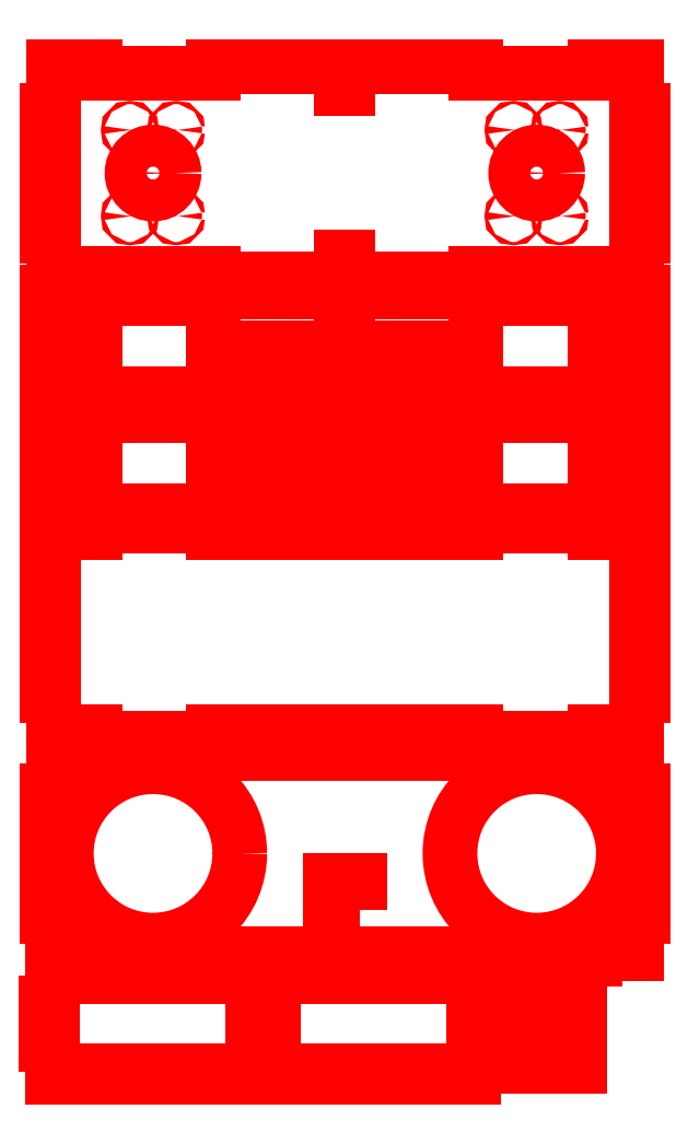
<metadata>
{"format":"dxf","ext":"dxf","renderer":"ezdxf+matplotlib","layout":"modelspace","background":"white","min_lineweight":24,"dpi":150}
</metadata>
<code>
0
SECTION
2
ENTITIES
0
CIRCLE
8
Visible
10
1038
20
342.4
30
0
40
82.5
0
LINE
8
Visible
10
936.9
20
282.4
30
0
11
942.9
21
282.4
31
0
0
LINE
8
Visible
10
936.9
20
322.4
30
0
11
936.9
21
282.4
31
0
0
LINE
8
Visible
10
942.9
20
322.4
30
0
11
936.9
21
322.4
31
0
0
LINE
8
Visible
10
942.9
20
362.4
30
0
11
942.9
21
322.4
31
0
0
LINE
8
Visible
10
936.9
20
362.4
30
0
11
942.9
21
362.4
31
0
0
LINE
8
Visible
10
936.9
20
402.4
30
0
11
936.9
21
362.4
31
0
0
LINE
8
Visible
10
942.9
20
402.4
30
0
11
936.9
21
402.4
31
0
0
LINE
8
Visible
10
942.9
20
437.4
30
0
11
942.9
21
402.4
31
0
0
LINE
8
Visible
10
982.9
20
437.4
30
0
11
942.9
21
437.4
31
0
0
LINE
8
Visible
10
982.9
20
443.4
30
0
11
982.9
21
437.4
31
0
0
LINE
8
Visible
10
1095
20
443.4
30
0
11
982.9
21
443.4
31
0
0
LINE
8
Visible
10
1095
20
437.4
30
0
11
1095
21
443.4
31
0
0
LINE
8
Visible
10
1345
20
437.4
30
0
11
1095
21
437.4
31
0
0
LINE
8
Visible
10
1345
20
443.4
30
0
11
1345
21
437.4
31
0
0
LINE
8
Visible
10
1458
20
443.4
30
0
11
1345
21
443.4
31
0
0
LINE
8
Visible
10
1458
20
437.4
30
0
11
1458
21
443.4
31
0
0
LINE
8
Visible
10
1498
20
437.4
30
0
11
1458
21
437.4
31
0
0
LINE
8
Visible
10
1498
20
402.4
30
0
11
1498
21
437.4
31
0
0
LINE
8
Visible
10
1504
20
402.4
30
0
11
1498
21
402.4
31
0
0
LINE
8
Visible
10
1504
20
362.4
30
0
11
1504
21
402.4
31
0
0
LINE
8
Visible
10
1498
20
362.4
30
0
11
1504
21
362.4
31
0
0
LINE
8
Visible
10
1498
20
322.4
30
0
11
1498
21
362.4
31
0
0
LINE
8
Visible
10
1504
20
322.4
30
0
11
1498
21
322.4
31
0
0
LINE
8
Visible
10
1504
20
282.4
30
0
11
1504
21
322.4
31
0
0
LINE
8
Visible
10
1498
20
282.4
30
0
11
1504
21
282.4
31
0
0
LINE
8
Visible
10
1498
20
247.4
30
0
11
1498
21
282.4
31
0
0
LINE
8
Visible
10
1458
20
247.4
30
0
11
1498
21
247.4
31
0
0
LINE
8
Visible
10
1458
20
241.4
30
0
11
1458
21
247.4
31
0
0
LINE
8
Visible
10
1345
20
241.4
30
0
11
1458
21
241.4
31
0
0
LINE
8
Visible
10
1345
20
247.4
30
0
11
1345
21
241.4
31
0
0
LINE
8
Visible
10
1095
20
247.4
30
0
11
1345
21
247.4
31
0
0
LINE
8
Visible
10
1095
20
241.4
30
0
11
1095
21
247.4
31
0
0
LINE
8
Visible
10
982.9
20
241.4
30
0
11
1095
21
241.4
31
0
0
LINE
8
Visible
10
982.9
20
247.4
30
0
11
982.9
21
241.4
31
0
0
LINE
8
Visible
10
942.9
20
247.4
30
0
11
982.9
21
247.4
31
0
0
LINE
8
Visible
10
942.9
20
282.4
30
0
11
942.9
21
247.4
31
0
0
CIRCLE
8
Visible
10
1060
20
1031
30
0
40
1.5
0
CIRCLE
8
Visible
10
1425
20
1031
30
0
40
1.5
0
CIRCLE
8
Visible
10
1381
20
1031
30
0
40
1.5
0
CIRCLE
8
Visible
10
1016
20
1031
30
0
40
1.5
0
CIRCLE
8
Visible
10
1060
20
948.7
30
0
40
1.5
0
CIRCLE
8
Visible
10
1038
20
989.7
30
0
40
20
0
CIRCLE
8
Visible
10
1381
20
948.7
30
0
40
1.5
0
CIRCLE
8
Visible
10
1425
20
948.7
30
0
40
1.5
0
CIRCLE
8
Visible
10
1403
20
989.7
30
0
40
20
0
CIRCLE
8
Visible
10
1016
20
948.7
30
0
40
1.5
0
LINE
8
Visible
10
1498
20
969.7
30
0
11
1498
21
1010
31
0
0
LINE
8
Visible
10
1504
20
969.7
30
0
11
1498
21
969.7
31
0
0
LINE
8
Visible
10
1504
20
929.7
30
0
11
1504
21
969.7
31
0
0
LINE
8
Visible
10
1498
20
929.7
30
0
11
1504
21
929.7
31
0
0
LINE
8
Visible
10
1498
20
888.7
30
0
11
1498
21
929.7
31
0
0
LINE
8
Visible
10
1458
20
888.7
30
0
11
1498
21
888.7
31
0
0
LINE
8
Visible
10
1458
20
894.7
30
0
11
1458
21
888.7
31
0
0
LINE
8
Visible
10
1345
20
894.7
30
0
11
1458
21
894.7
31
0
0
LINE
8
Visible
10
1345
20
888.7
30
0
11
1345
21
894.7
31
0
0
LINE
8
Visible
10
1223
20
888.7
30
0
11
1345
21
888.7
31
0
0
LINE
8
Visible
10
1223
20
909.7
30
0
11
1223
21
888.7
31
0
0
LINE
8
Visible
10
1217
20
909.7
30
0
11
1223
21
909.7
31
0
0
LINE
8
Visible
10
1217
20
888.7
30
0
11
1217
21
909.7
31
0
0
LINE
8
Visible
10
1095
20
888.7
30
0
11
1217
21
888.7
31
0
0
LINE
8
Visible
10
1095
20
894.7
30
0
11
1095
21
888.7
31
0
0
LINE
8
Visible
10
982.9
20
894.7
30
0
11
1095
21
894.7
31
0
0
LINE
8
Visible
10
982.9
20
888.7
30
0
11
982.9
21
894.7
31
0
0
LINE
8
Visible
10
942.9
20
888.7
30
0
11
982.9
21
888.7
31
0
0
LINE
8
Visible
10
942.9
20
929.7
30
0
11
942.9
21
888.7
31
0
0
LINE
8
Visible
10
936.9
20
929.7
30
0
11
942.9
21
929.7
31
0
0
LINE
8
Visible
10
936.9
20
969.7
30
0
11
936.9
21
929.7
31
0
0
LINE
8
Visible
10
942.9
20
969.7
30
0
11
936.9
21
969.7
31
0
0
LINE
8
Visible
10
942.9
20
1010
30
0
11
942.9
21
969.7
31
0
0
LINE
8
Visible
10
936.9
20
1010
30
0
11
942.9
21
1010
31
0
0
LINE
8
Visible
10
936.9
20
1050
30
0
11
936.9
21
1010
31
0
0
LINE
8
Visible
10
942.9
20
1050
30
0
11
936.9
21
1050
31
0
0
LINE
8
Visible
10
942.9
20
1091
30
0
11
942.9
21
1050
31
0
0
LINE
8
Visible
10
982.9
20
1091
30
0
11
942.9
21
1091
31
0
0
LINE
8
Visible
10
982.9
20
1085
30
0
11
982.9
21
1091
31
0
0
LINE
8
Visible
10
1095
20
1085
30
0
11
982.9
21
1085
31
0
0
LINE
8
Visible
10
1095
20
1091
30
0
11
1095
21
1085
31
0
0
LINE
8
Visible
10
1217
20
1091
30
0
11
1095
21
1091
31
0
0
LINE
8
Visible
10
1217
20
1070
30
0
11
1217
21
1091
31
0
0
LINE
8
Visible
10
1223
20
1070
30
0
11
1217
21
1070
31
0
0
LINE
8
Visible
10
1223
20
1091
30
0
11
1223
21
1070
31
0
0
LINE
8
Visible
10
1345
20
1091
30
0
11
1223
21
1091
31
0
0
LINE
8
Visible
10
1345
20
1085
30
0
11
1345
21
1091
31
0
0
LINE
8
Visible
10
1458
20
1085
30
0
11
1345
21
1085
31
0
0
LINE
8
Visible
10
1458
20
1091
30
0
11
1458
21
1085
31
0
0
LINE
8
Visible
10
1498
20
1091
30
0
11
1458
21
1091
31
0
0
LINE
8
Visible
10
1498
20
1050
30
0
11
1498
21
1091
31
0
0
LINE
8
Visible
10
1504
20
1050
30
0
11
1498
21
1050
31
0
0
LINE
8
Visible
10
1504
20
1010
30
0
11
1504
21
1050
31
0
0
LINE
8
Visible
10
1498
20
1010
30
0
11
1504
21
1010
31
0
0
LINE
8
Visible
10
1095
20
712.1
30
0
11
1095
21
706.1
31
0
0
LINE
8
Visible
10
1345
20
712.1
30
0
11
1095
21
712.1
31
0
0
LINE
8
Visible
10
1345
20
706.1
30
0
11
1345
21
712.1
31
0
0
LINE
8
Visible
10
1095
20
706.1
30
0
11
1345
21
706.1
31
0
0
LINE
8
Visible
10
1223
20
758.6
30
0
11
1217
21
758.6
31
0
0
LINE
8
Visible
10
1223
20
738.6
30
0
11
1223
21
758.6
31
0
0
LINE
8
Visible
10
1217
20
738.6
30
0
11
1223
21
738.6
31
0
0
LINE
8
Visible
10
1217
20
758.6
30
0
11
1217
21
738.6
31
0
0
LINE
8
Visible
10
1223
20
688.6
30
0
11
1217
21
688.6
31
0
0
LINE
8
Visible
10
1223
20
668.6
30
0
11
1223
21
688.6
31
0
0
LINE
8
Visible
10
1217
20
668.6
30
0
11
1223
21
668.6
31
0
0
LINE
8
Visible
10
1217
20
688.6
30
0
11
1217
21
668.6
31
0
0
LINE
8
Visible
10
1498
20
693.6
30
0
11
1504
21
693.6
31
0
0
LINE
8
Visible
10
1498
20
706.1
30
0
11
1498
21
693.6
31
0
0
LINE
8
Visible
10
1458
20
706.1
30
0
11
1498
21
706.1
31
0
0
LINE
8
Visible
10
1458
20
712.1
30
0
11
1458
21
706.1
31
0
0
LINE
8
Visible
10
1498
20
712.1
30
0
11
1458
21
712.1
31
0
0
LINE
8
Visible
10
1498
20
733.6
30
0
11
1498
21
712.1
31
0
0
LINE
8
Visible
10
1504
20
733.6
30
0
11
1498
21
733.6
31
0
0
LINE
8
Visible
10
1504
20
764.6
30
0
11
1504
21
733.6
31
0
0
LINE
8
Visible
10
1458
20
764.6
30
0
11
1504
21
764.6
31
0
0
LINE
8
Visible
10
1458
20
758.6
30
0
11
1458
21
764.6
31
0
0
LINE
8
Visible
10
1345
20
758.6
30
0
11
1458
21
758.6
31
0
0
LINE
8
Visible
10
1345
20
764.6
30
0
11
1345
21
758.6
31
0
0
LINE
8
Visible
10
1095
20
764.6
30
0
11
1345
21
764.6
31
0
0
LINE
8
Visible
10
1095
20
758.6
30
0
11
1095
21
764.6
31
0
0
LINE
8
Visible
10
982.9
20
758.6
30
0
11
1095
21
758.6
31
0
0
LINE
8
Visible
10
982.9
20
764.6
30
0
11
982.9
21
758.6
31
0
0
LINE
8
Visible
10
936.9
20
764.6
30
0
11
982.9
21
764.6
31
0
0
LINE
8
Visible
10
936.9
20
733.6
30
0
11
936.9
21
764.6
31
0
0
LINE
8
Visible
10
942.9
20
733.6
30
0
11
936.9
21
733.6
31
0
0
LINE
8
Visible
10
942.9
20
712.1
30
0
11
942.9
21
733.6
31
0
0
LINE
8
Visible
10
982.9
20
712.1
30
0
11
942.9
21
712.1
31
0
0
LINE
8
Visible
10
982.9
20
706.1
30
0
11
982.9
21
712.1
31
0
0
LINE
8
Visible
10
942.9
20
706.1
30
0
11
982.9
21
706.1
31
0
0
LINE
8
Visible
10
942.9
20
693.6
30
0
11
942.9
21
706.1
31
0
0
LINE
8
Visible
10
936.9
20
693.6
30
0
11
942.9
21
693.6
31
0
0
LINE
8
Visible
10
936.9
20
662.6
30
0
11
936.9
21
693.6
31
0
0
LINE
8
Visible
10
982.9
20
662.6
30
0
11
936.9
21
662.6
31
0
0
LINE
8
Visible
10
982.9
20
668.6
30
0
11
982.9
21
662.6
31
0
0
LINE
8
Visible
10
1095
20
668.6
30
0
11
982.9
21
668.6
31
0
0
LINE
8
Visible
10
1095
20
662.6
30
0
11
1095
21
668.6
31
0
0
LINE
8
Visible
10
1345
20
662.6
30
0
11
1095
21
662.6
31
0
0
LINE
8
Visible
10
1345
20
668.6
30
0
11
1345
21
662.6
31
0
0
LINE
8
Visible
10
1458
20
668.6
30
0
11
1345
21
668.6
31
0
0
LINE
8
Visible
10
1458
20
662.6
30
0
11
1458
21
668.6
31
0
0
LINE
8
Visible
10
1504
20
662.6
30
0
11
1458
21
662.6
31
0
0
LINE
8
Visible
10
1504
20
693.6
30
0
11
1504
21
662.6
31
0
0
LINE
8
Visible
10
1345
20
647.9
30
0
11
1095
21
647.9
31
0
0
LINE
8
Visible
10
1345
20
653.9
30
0
11
1345
21
647.9
31
0
0
LINE
8
Visible
10
1458
20
653.9
30
0
11
1345
21
653.9
31
0
0
LINE
8
Visible
10
1458
20
647.9
30
0
11
1458
21
653.9
31
0
0
LINE
8
Visible
10
1498
20
647.9
30
0
11
1458
21
647.9
31
0
0
LINE
8
Visible
10
1498
20
612.9
30
0
11
1498
21
647.9
31
0
0
LINE
8
Visible
10
1504
20
612.9
30
0
11
1498
21
612.9
31
0
0
LINE
8
Visible
10
1504
20
572.9
30
0
11
1504
21
612.9
31
0
0
LINE
8
Visible
10
1498
20
572.9
30
0
11
1504
21
572.9
31
0
0
LINE
8
Visible
10
1498
20
532.9
30
0
11
1498
21
572.9
31
0
0
LINE
8
Visible
10
1504
20
532.9
30
0
11
1498
21
532.9
31
0
0
LINE
8
Visible
10
1504
20
492.9
30
0
11
1504
21
532.9
31
0
0
LINE
8
Visible
10
1498
20
492.9
30
0
11
1504
21
492.9
31
0
0
LINE
8
Visible
10
1498
20
457.9
30
0
11
1498
21
492.9
31
0
0
LINE
8
Visible
10
1458
20
457.9
30
0
11
1498
21
457.9
31
0
0
LINE
8
Visible
10
1458
20
451.9
30
0
11
1458
21
457.9
31
0
0
LINE
8
Visible
10
1345
20
451.9
30
0
11
1458
21
451.9
31
0
0
LINE
8
Visible
10
1345
20
457.9
30
0
11
1345
21
451.9
31
0
0
LINE
8
Visible
10
1095
20
457.9
30
0
11
1345
21
457.9
31
0
0
LINE
8
Visible
10
1095
20
451.9
30
0
11
1095
21
457.9
31
0
0
LINE
8
Visible
10
982.9
20
451.9
30
0
11
1095
21
451.9
31
0
0
LINE
8
Visible
10
982.9
20
457.9
30
0
11
982.9
21
451.9
31
0
0
LINE
8
Visible
10
942.9
20
457.9
30
0
11
982.9
21
457.9
31
0
0
LINE
8
Visible
10
942.9
20
492.9
30
0
11
942.9
21
457.9
31
0
0
LINE
8
Visible
10
936.9
20
492.9
30
0
11
942.9
21
492.9
31
0
0
LINE
8
Visible
10
936.9
20
532.9
30
0
11
936.9
21
492.9
31
0
0
LINE
8
Visible
10
942.9
20
532.9
30
0
11
936.9
21
532.9
31
0
0
LINE
8
Visible
10
942.9
20
572.9
30
0
11
942.9
21
532.9
31
0
0
LINE
8
Visible
10
936.9
20
572.9
30
0
11
942.9
21
572.9
31
0
0
LINE
8
Visible
10
936.9
20
612.9
30
0
11
936.9
21
572.9
31
0
0
LINE
8
Visible
10
942.9
20
612.9
30
0
11
936.9
21
612.9
31
0
0
LINE
8
Visible
10
942.9
20
647.9
30
0
11
942.9
21
612.9
31
0
0
LINE
8
Visible
10
982.9
20
647.9
30
0
11
942.9
21
647.9
31
0
0
LINE
8
Visible
10
982.9
20
653.9
30
0
11
982.9
21
647.9
31
0
0
LINE
8
Visible
10
1095
20
653.9
30
0
11
982.9
21
653.9
31
0
0
LINE
8
Visible
10
1095
20
647.9
30
0
11
1095
21
653.9
31
0
0
LINE
8
Visible
10
1345
20
817.7
30
0
11
1345
21
823.7
31
0
0
LINE
8
Visible
10
1095
20
817.7
30
0
11
1345
21
817.7
31
0
0
LINE
8
Visible
10
1095
20
823.7
30
0
11
1095
21
817.7
31
0
0
LINE
8
Visible
10
1345
20
823.7
30
0
11
1095
21
823.7
31
0
0
LINE
8
Visible
10
1226
20
810.7
30
0
11
1215
21
810.7
31
0
0
LINE
8
Visible
10
1226
20
807.2
30
0
11
1226
21
810.7
31
0
0
LINE
8
Visible
10
1215
20
807.2
30
0
11
1226
21
807.2
31
0
0
LINE
8
Visible
10
1215
20
810.7
30
0
11
1215
21
807.2
31
0
0
LINE
8
Visible
10
1223
20
870.2
30
0
11
1217
21
870.2
31
0
0
LINE
8
Visible
10
1223
20
850.2
30
0
11
1223
21
870.2
31
0
0
LINE
8
Visible
10
1217
20
850.2
30
0
11
1223
21
850.2
31
0
0
LINE
8
Visible
10
1217
20
870.2
30
0
11
1217
21
850.2
31
0
0
LINE
8
Visible
10
1217
20
780.2
30
0
11
1223
21
780.2
31
0
0
LINE
8
Visible
10
1217
20
800.2
30
0
11
1217
21
780.2
31
0
0
LINE
8
Visible
10
1223
20
800.2
30
0
11
1217
21
800.2
31
0
0
LINE
8
Visible
10
1223
20
780.2
30
0
11
1223
21
800.2
31
0
0
LINE
8
Visible
10
1095
20
774.2
30
0
11
1095
21
780.2
31
0
0
LINE
8
Visible
10
1345
20
774.2
30
0
11
1095
21
774.2
31
0
0
LINE
8
Visible
10
1345
20
780.2
30
0
11
1345
21
774.2
31
0
0
LINE
8
Visible
10
1458
20
780.2
30
0
11
1345
21
780.2
31
0
0
LINE
8
Visible
10
1458
20
774.2
30
0
11
1458
21
780.2
31
0
0
LINE
8
Visible
10
1504
20
774.2
30
0
11
1458
21
774.2
31
0
0
LINE
8
Visible
10
1504
20
805.2
30
0
11
1504
21
774.2
31
0
0
LINE
8
Visible
10
1498
20
805.2
30
0
11
1504
21
805.2
31
0
0
LINE
8
Visible
10
1498
20
817.7
30
0
11
1498
21
805.2
31
0
0
LINE
8
Visible
10
1458
20
817.7
30
0
11
1498
21
817.7
31
0
0
LINE
8
Visible
10
1458
20
823.7
30
0
11
1458
21
817.7
31
0
0
LINE
8
Visible
10
1498
20
823.7
30
0
11
1458
21
823.7
31
0
0
LINE
8
Visible
10
1498
20
845.2
30
0
11
1498
21
823.7
31
0
0
LINE
8
Visible
10
1504
20
845.2
30
0
11
1498
21
845.2
31
0
0
LINE
8
Visible
10
1504
20
876.2
30
0
11
1504
21
845.2
31
0
0
LINE
8
Visible
10
1458
20
876.2
30
0
11
1504
21
876.2
31
0
0
LINE
8
Visible
10
1458
20
870.2
30
0
11
1458
21
876.2
31
0
0
LINE
8
Visible
10
1345
20
870.2
30
0
11
1458
21
870.2
31
0
0
LINE
8
Visible
10
1345
20
876.2
30
0
11
1345
21
870.2
31
0
0
LINE
8
Visible
10
1095
20
876.2
30
0
11
1345
21
876.2
31
0
0
LINE
8
Visible
10
1095
20
870.2
30
0
11
1095
21
876.2
31
0
0
LINE
8
Visible
10
982.9
20
870.2
30
0
11
1095
21
870.2
31
0
0
LINE
8
Visible
10
982.9
20
876.2
30
0
11
982.9
21
870.2
31
0
0
LINE
8
Visible
10
936.9
20
876.2
30
0
11
982.9
21
876.2
31
0
0
LINE
8
Visible
10
936.9
20
845.2
30
0
11
936.9
21
876.2
31
0
0
LINE
8
Visible
10
942.9
20
845.2
30
0
11
936.9
21
845.2
31
0
0
LINE
8
Visible
10
942.9
20
823.7
30
0
11
942.9
21
845.2
31
0
0
LINE
8
Visible
10
982.9
20
823.7
30
0
11
942.9
21
823.7
31
0
0
LINE
8
Visible
10
982.9
20
817.7
30
0
11
982.9
21
823.7
31
0
0
LINE
8
Visible
10
942.9
20
817.7
30
0
11
982.9
21
817.7
31
0
0
LINE
8
Visible
10
942.9
20
805.2
30
0
11
942.9
21
817.7
31
0
0
LINE
8
Visible
10
936.9
20
805.2
30
0
11
942.9
21
805.2
31
0
0
LINE
8
Visible
10
936.9
20
774.2
30
0
11
936.9
21
805.2
31
0
0
LINE
8
Visible
10
982.9
20
774.2
30
0
11
936.9
21
774.2
31
0
0
LINE
8
Visible
10
982.9
20
780.2
30
0
11
982.9
21
774.2
31
0
0
LINE
8
Visible
10
1095
20
780.2
30
0
11
982.9
21
780.2
31
0
0
LINE
8
Visible
10
1228
20
231.5
30
0
11
1268
21
231.5
31
0
0
LINE
8
Visible
10
1228
20
225.5
30
0
11
1228
21
231.5
31
0
0
LINE
8
Visible
10
1188
20
225.5
30
0
11
1228
21
225.5
31
0
0
LINE
8
Visible
10
1188
20
231.5
30
0
11
1188
21
225.5
31
0
0
LINE
8
Visible
10
1153
20
231.5
30
0
11
1188
21
231.5
31
0
0
LINE
8
Visible
10
1153
20
200.5
30
0
11
1153
21
231.5
31
0
0
LINE
8
Visible
10
1147
20
200.5
30
0
11
1153
21
200.5
31
0
0
LINE
8
Visible
10
1147
20
160.5
30
0
11
1147
21
200.5
31
0
0
LINE
8
Visible
10
1153
20
160.5
30
0
11
1147
21
160.5
31
0
0
LINE
8
Visible
10
1153
20
129.5
30
0
11
1153
21
160.5
31
0
0
LINE
8
Visible
10
1188
20
129.5
30
0
11
1153
21
129.5
31
0
0
LINE
8
Visible
10
1188
20
135.5
30
0
11
1188
21
129.5
31
0
0
LINE
8
Visible
10
1228
20
135.5
30
0
11
1188
21
135.5
31
0
0
LINE
8
Visible
10
1228
20
129.5
30
0
11
1228
21
135.5
31
0
0
LINE
8
Visible
10
1268
20
129.5
30
0
11
1228
21
129.5
31
0
0
LINE
8
Visible
10
1268
20
135.5
30
0
11
1268
21
129.5
31
0
0
LINE
8
Visible
10
1308
20
135.5
30
0
11
1268
21
135.5
31
0
0
LINE
8
Visible
10
1308
20
129.5
30
0
11
1308
21
135.5
31
0
0
LINE
8
Visible
10
1343
20
129.5
30
0
11
1308
21
129.5
31
0
0
LINE
8
Visible
10
1343
20
160.5
30
0
11
1343
21
129.5
31
0
0
LINE
8
Visible
10
1349
20
160.5
30
0
11
1343
21
160.5
31
0
0
LINE
8
Visible
10
1349
20
200.5
30
0
11
1349
21
160.5
31
0
0
LINE
8
Visible
10
1343
20
200.5
30
0
11
1349
21
200.5
31
0
0
LINE
8
Visible
10
1343
20
231.5
30
0
11
1343
21
200.5
31
0
0
LINE
8
Visible
10
1308
20
231.5
30
0
11
1343
21
231.5
31
0
0
LINE
8
Visible
10
1308
20
225.5
30
0
11
1308
21
231.5
31
0
0
LINE
8
Visible
10
1268
20
225.5
30
0
11
1308
21
225.5
31
0
0
LINE
8
Visible
10
1268
20
231.5
30
0
11
1268
21
225.5
31
0
0
LINE
8
Visible
10
1017
20
231.5
30
0
11
1057
21
231.5
31
0
0
LINE
8
Visible
10
1017
20
225.5
30
0
11
1017
21
231.5
31
0
0
LINE
8
Visible
10
977.3
20
225.5
30
0
11
1017
21
225.5
31
0
0
LINE
8
Visible
10
977.3
20
231.5
30
0
11
977.3
21
225.5
31
0
0
LINE
8
Visible
10
942.3
20
231.5
30
0
11
977.3
21
231.5
31
0
0
LINE
8
Visible
10
942.3
20
200.5
30
0
11
942.3
21
231.5
31
0
0
LINE
8
Visible
10
936.3
20
200.5
30
0
11
942.3
21
200.5
31
0
0
LINE
8
Visible
10
936.3
20
160.5
30
0
11
936.3
21
200.5
31
0
0
LINE
8
Visible
10
942.3
20
160.5
30
0
11
936.3
21
160.5
31
0
0
LINE
8
Visible
10
942.3
20
129.5
30
0
11
942.3
21
160.5
31
0
0
LINE
8
Visible
10
977.3
20
129.5
30
0
11
942.3
21
129.5
31
0
0
LINE
8
Visible
10
977.3
20
135.5
30
0
11
977.3
21
129.5
31
0
0
LINE
8
Visible
10
1017
20
135.5
30
0
11
977.3
21
135.5
31
0
0
LINE
8
Visible
10
1017
20
129.5
30
0
11
1017
21
135.5
31
0
0
LINE
8
Visible
10
1057
20
129.5
30
0
11
1017
21
129.5
31
0
0
LINE
8
Visible
10
1057
20
135.5
30
0
11
1057
21
129.5
31
0
0
LINE
8
Visible
10
1097
20
135.5
30
0
11
1057
21
135.5
31
0
0
LINE
8
Visible
10
1097
20
129.5
30
0
11
1097
21
135.5
31
0
0
LINE
8
Visible
10
1132
20
129.5
30
0
11
1097
21
129.5
31
0
0
LINE
8
Visible
10
1132
20
160.5
30
0
11
1132
21
129.5
31
0
0
LINE
8
Visible
10
1138
20
160.5
30
0
11
1132
21
160.5
31
0
0
LINE
8
Visible
10
1138
20
200.5
30
0
11
1138
21
160.5
31
0
0
LINE
8
Visible
10
1132
20
200.5
30
0
11
1138
21
200.5
31
0
0
LINE
8
Visible
10
1132
20
231.5
30
0
11
1132
21
200.5
31
0
0
LINE
8
Visible
10
1097
20
231.5
30
0
11
1132
21
231.5
31
0
0
LINE
8
Visible
10
1097
20
225.5
30
0
11
1097
21
231.5
31
0
0
LINE
8
Visible
10
1057
20
225.5
30
0
11
1097
21
225.5
31
0
0
LINE
8
Visible
10
1057
20
231.5
30
0
11
1057
21
225.5
31
0
0
LINE
8
Visible
10
1424
20
183.3
30
0
11
1404
21
183.3
31
0
0
LINE
8
Visible
10
1424
20
177.3
30
0
11
1424
21
183.3
31
0
0
LINE
8
Visible
10
1404
20
177.3
30
0
11
1424
21
177.3
31
0
0
LINE
8
Visible
10
1404
20
139.8
30
0
11
1404
21
177.3
31
0
0
LINE
8
Visible
10
1444
20
139.8
30
0
11
1404
21
139.8
31
0
0
LINE
8
Visible
10
1444
20
159.8
30
0
11
1444
21
139.8
31
0
0
LINE
8
Visible
10
1434
20
159.8
30
0
11
1444
21
159.8
31
0
0
LINE
8
Visible
10
1434
20
177.3
30
0
11
1434
21
159.8
31
0
0
LINE
8
Visible
10
1444
20
177.3
30
0
11
1434
21
177.3
31
0
0
LINE
8
Visible
10
1444
20
183.3
30
0
11
1444
21
177.3
31
0
0
LINE
8
Visible
10
1439
20
183.3
30
0
11
1444
21
183.3
31
0
0
LINE
8
Visible
10
1439
20
209.8
30
0
11
1439
21
183.3
31
0
0
LINE
8
Visible
10
1444
20
209.8
30
0
11
1439
21
209.8
31
0
0
LINE
8
Visible
10
1444
20
229.8
30
0
11
1444
21
209.8
31
0
0
LINE
8
Visible
10
1404
20
229.8
30
0
11
1444
21
229.8
31
0
0
LINE
8
Visible
10
1404
20
183.3
30
0
11
1404
21
229.8
31
0
0
LINE
8
Visible
10
1375
20
183.3
30
0
11
1395
21
183.3
31
0
0
LINE
8
Visible
10
1375
20
177.3
30
0
11
1375
21
183.3
31
0
0
LINE
8
Visible
10
1395
20
177.3
30
0
11
1375
21
177.3
31
0
0
LINE
8
Visible
10
1395
20
139.8
30
0
11
1395
21
177.3
31
0
0
LINE
8
Visible
10
1355
20
139.8
30
0
11
1395
21
139.8
31
0
0
LINE
8
Visible
10
1355
20
159.8
30
0
11
1355
21
139.8
31
0
0
LINE
8
Visible
10
1360
20
159.8
30
0
11
1355
21
159.8
31
0
0
LINE
8
Visible
10
1360
20
177.3
30
0
11
1360
21
159.8
31
0
0
LINE
8
Visible
10
1355
20
177.3
30
0
11
1360
21
177.3
31
0
0
LINE
8
Visible
10
1355
20
183.3
30
0
11
1355
21
177.3
31
0
0
LINE
8
Visible
10
1360
20
183.3
30
0
11
1355
21
183.3
31
0
0
LINE
8
Visible
10
1360
20
209.8
30
0
11
1360
21
183.3
31
0
0
LINE
8
Visible
10
1355
20
209.8
30
0
11
1360
21
209.8
31
0
0
LINE
8
Visible
10
1355
20
229.8
30
0
11
1355
21
209.8
31
0
0
LINE
8
Visible
10
1395
20
229.8
30
0
11
1355
21
229.8
31
0
0
LINE
8
Visible
10
1395
20
183.3
30
0
11
1395
21
229.8
31
0
0
CIRCLE
8
Visible
10
1403
20
342.4
30
0
40
82.5
0
LWPOLYLINE
8
Visible
90
        4
70
     1
43
0
10
1235
20
288.1
10
1206
20
288.1
10
1206
20
316.7
10
1235
20
316.7
0
ENDSEC
0
EOF

</code>
